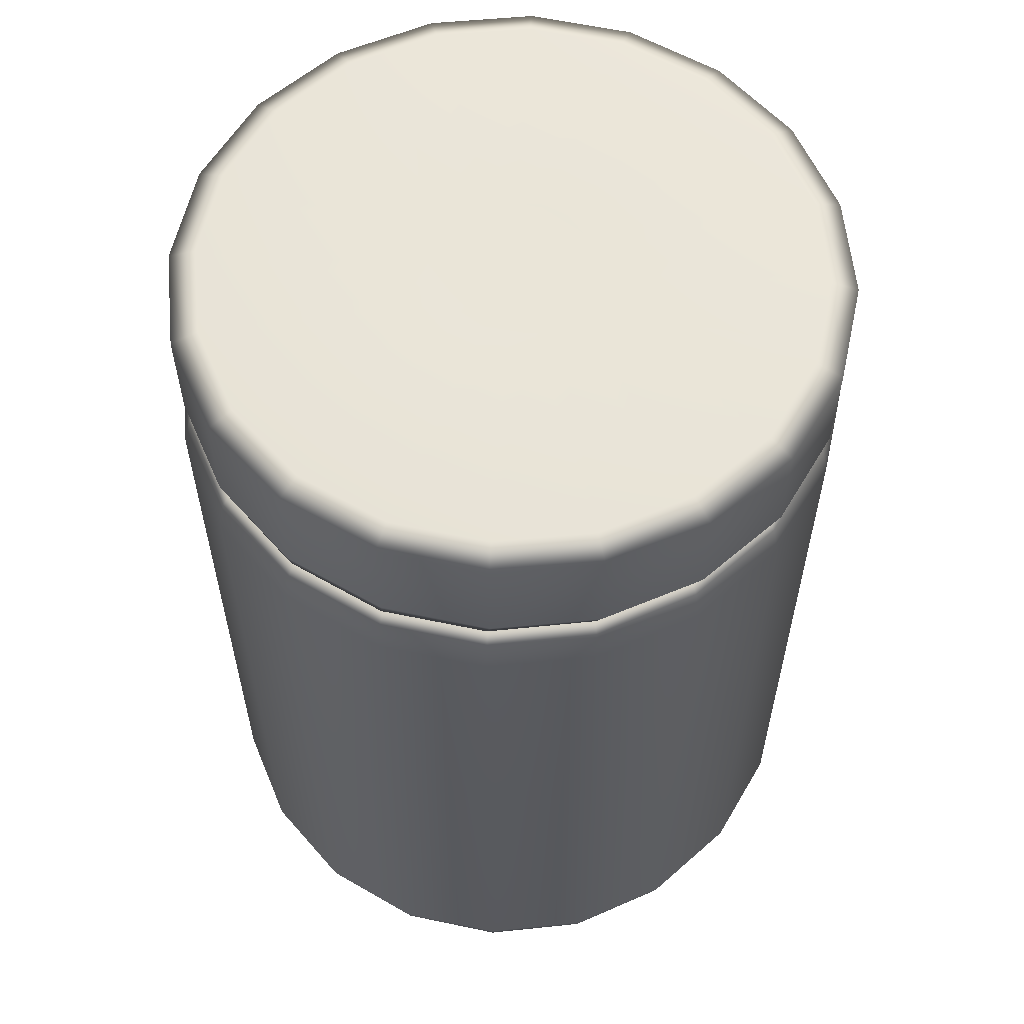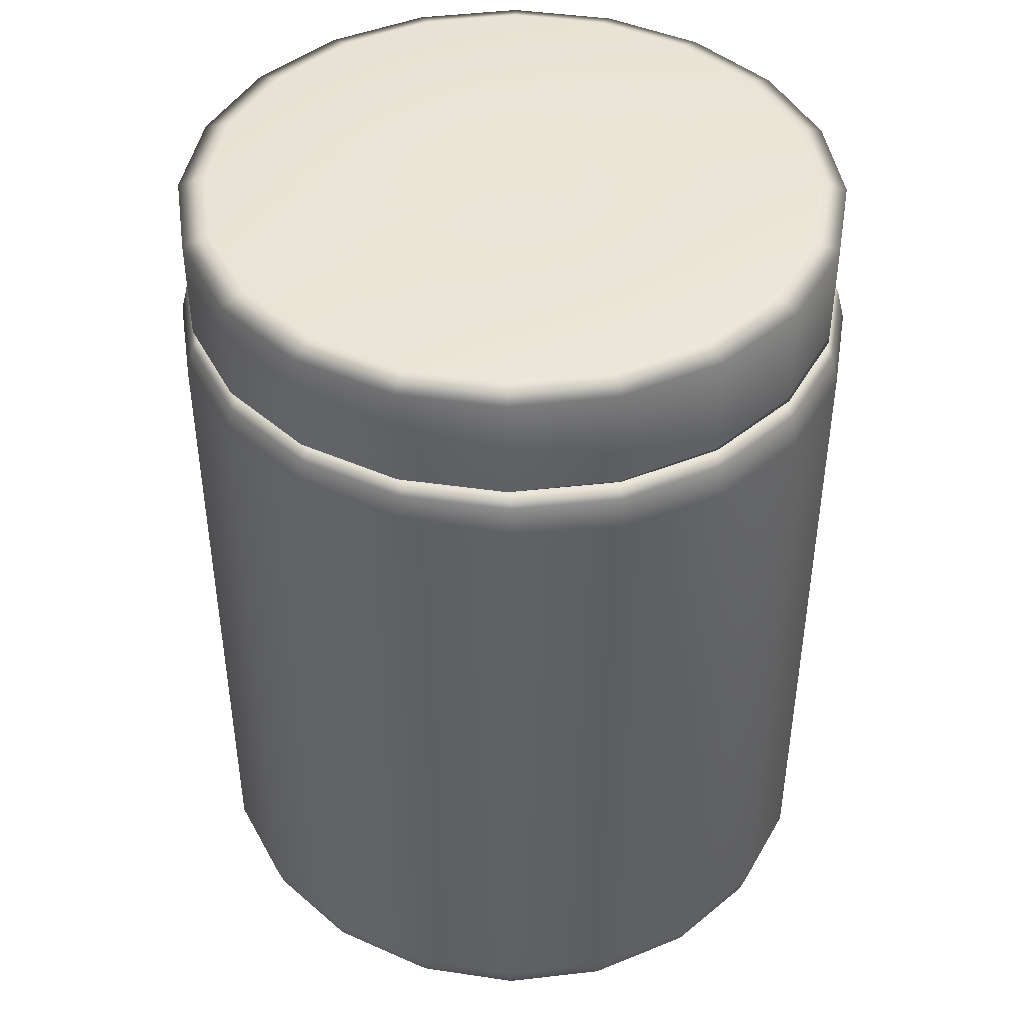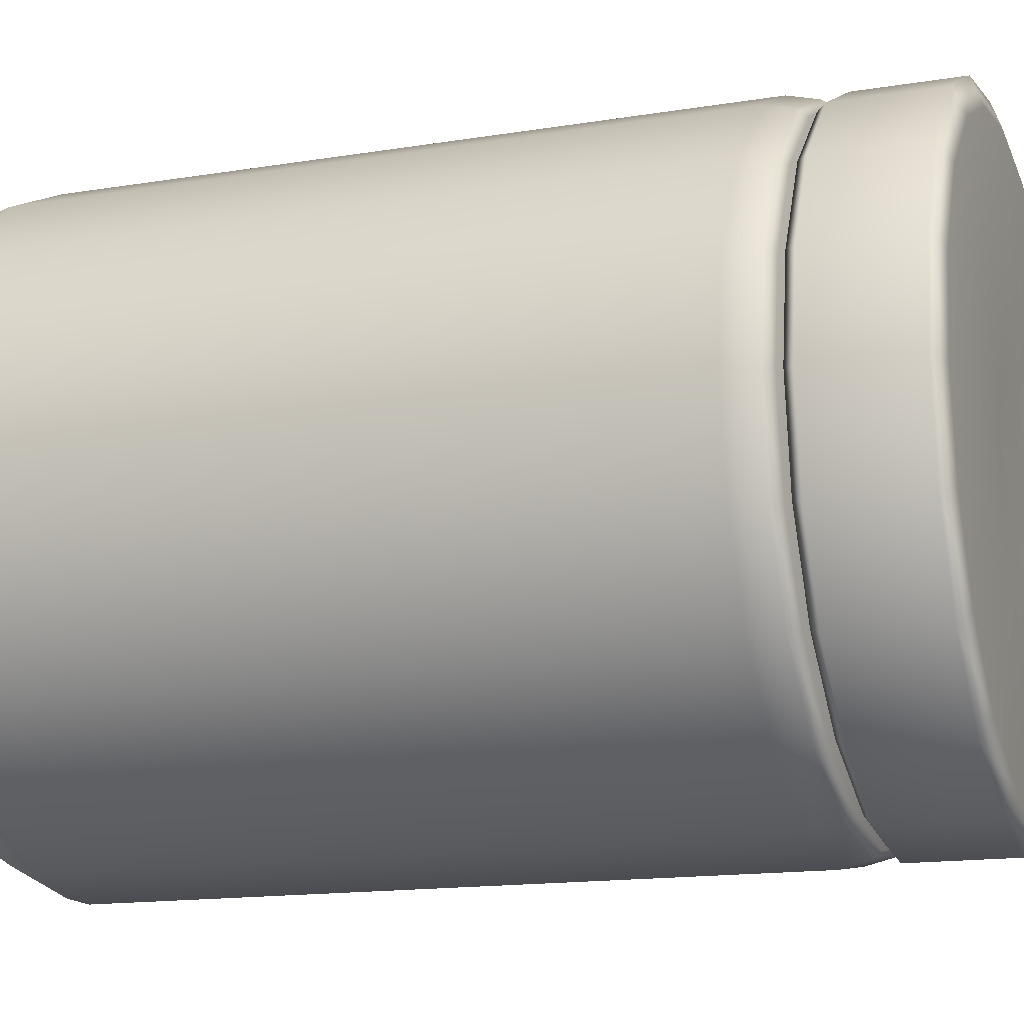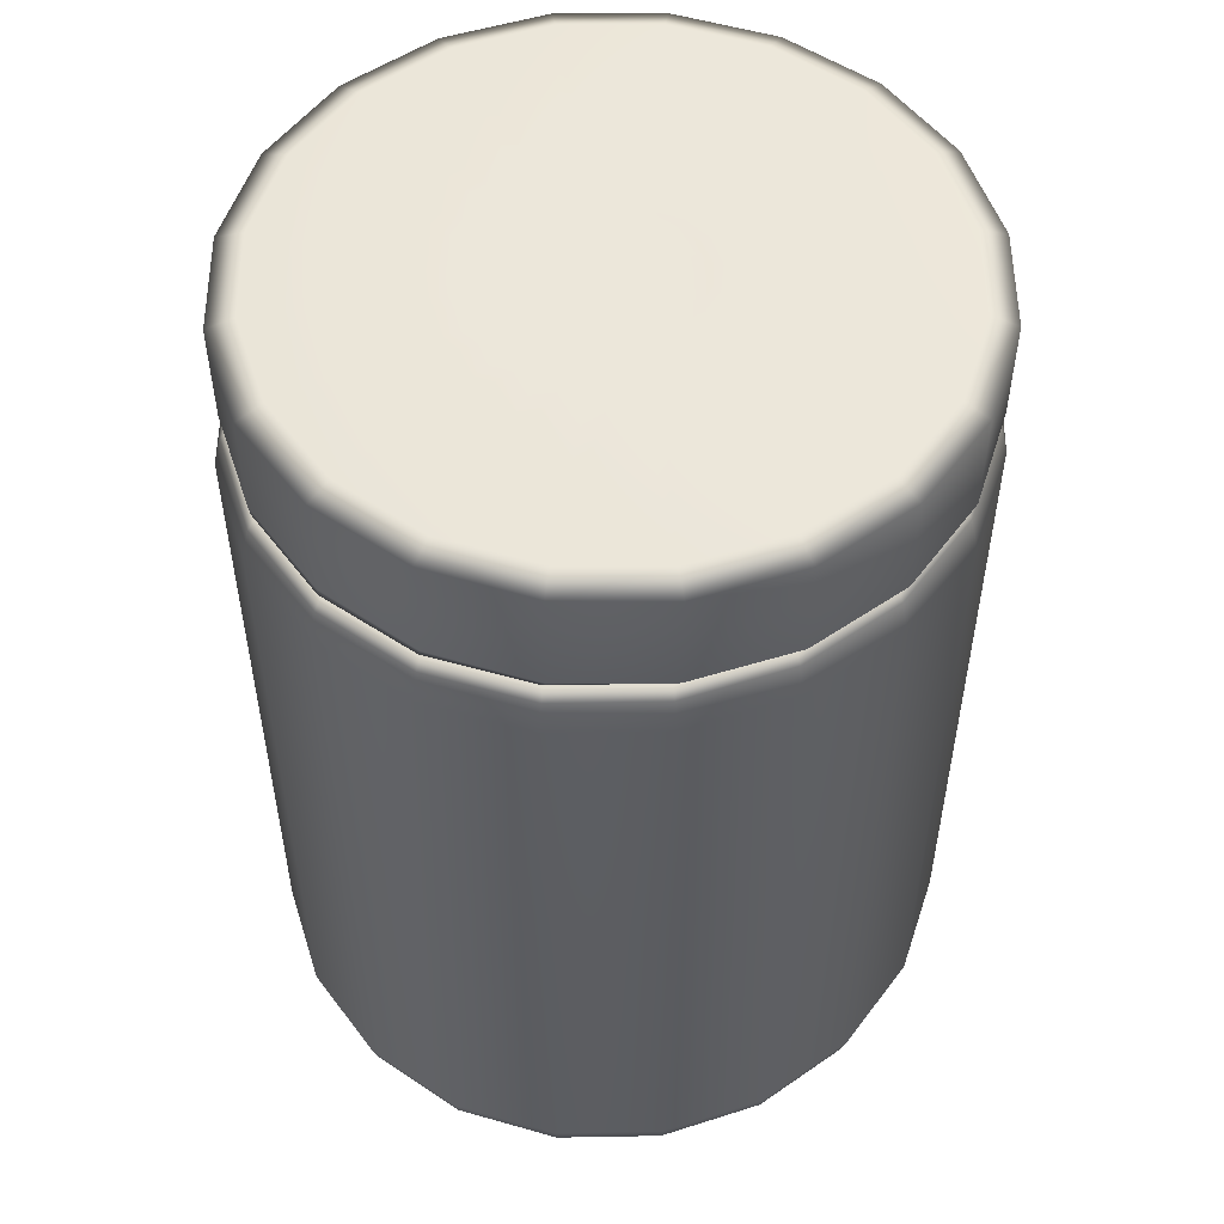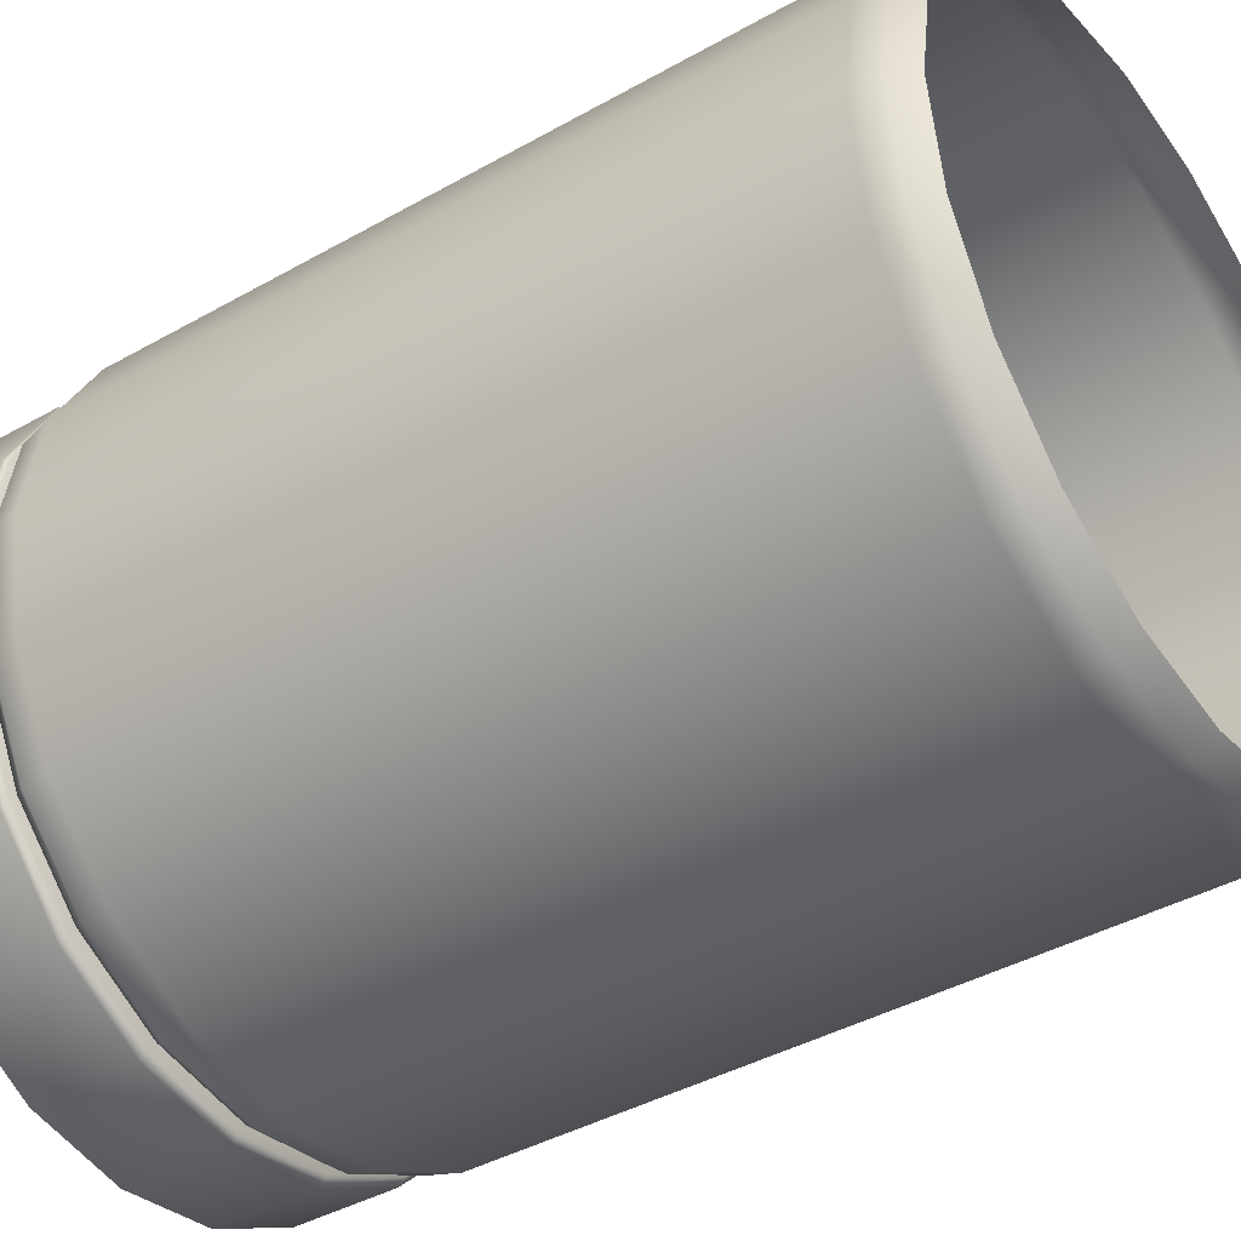
<metadata>
{"format":"obj","ext":"obj","renderer":"f3d","projection":"perspective","resolution":1024,"background":"white","views":[{"elev":59.0,"azim":-68.5,"up":"+Y"},{"elev":43.7,"azim":18.7,"up":"+Y"},{"elev":-14.9,"azim":109.5,"up":"+Z"},{"elev":52.9,"azim":134.7,"up":"+Y"},{"elev":-40.8,"azim":-55.3,"up":"+Z"}]}
</metadata>
<code>
g default
v 0.3688 0.5467 -0.1198
v 0.3137 0.5467 -0.2279
v 0.2279 0.5467 -0.3137
v 0.1198 0.5467 -0.3688
v 0 0.5467 -0.3878
v -0.1198 0.5467 -0.3688
v -0.2279 0.5467 -0.3137
v -0.3137 0.5467 -0.2279
v -0.3688 0.5467 -0.1198
v -0.3878 0.5467 0
v -0.3688 0.5467 0.1198
v -0.3137 0.5467 0.2279
v -0.2279 0.5467 0.3137
v -0.1198 0.5467 0.3688
v 0 0.5467 0.3878
v 0.1198 0.5467 0.3688
v 0.2279 0.5467 0.3137
v 0.3137 0.5467 0.2279
v 0.3688 0.5467 0.1198
v 0.3878 0.5467 0
v 0.3688 0.6674 -0.1198
v 0.3137 0.6674 -0.2279
v 0.2279 0.6674 -0.3137
v 0.1198 0.6674 -0.3688
v 0 0.6674 -0.3878
v -0.1198 0.6674 -0.3688
v -0.2279 0.6674 -0.3137
v -0.3137 0.6674 -0.2279
v -0.3688 0.6674 -0.1198
v -0.3878 0.6674 0
v -0.3688 0.6674 0.1198
v -0.3137 0.6674 0.2279
v -0.2279 0.6674 0.3137
v -0.1198 0.6674 0.3688
v 0 0.6674 0.3878
v 0.1198 0.6674 0.3688
v 0.2279 0.6674 0.3137
v 0.3137 0.6674 0.2279
v 0.3688 0.6674 0.1198
v 0.3878 0.6674 0
v 0.3389 0.6788 -0.1101
v 0.2883 0.6788 -0.2094
v 0.2094 0.6788 -0.2883
v 0.1101 0.6788 -0.3389
v 0 0.6788 -0.3563
v -0.1101 0.6788 -0.3389
v -0.2094 0.6788 -0.2883
v -0.2883 0.6788 -0.2094
v -0.3389 0.6788 -0.1101
v -0.3563 0.6788 0
v -0.3389 0.6788 0.1101
v -0.2883 0.6788 0.2094
v -0.2094 0.6788 0.2883
v -0.1101 0.6788 0.3389
v 0 0.6788 0.3563
v 0.1101 0.6788 0.3389
v 0.2094 0.6788 0.2883
v 0.2883 0.6788 0.2094
v 0.3389 0.6788 0.1101
v 0.3563 0.6788 0
v 0.08965 0.676 -0.02913
v 0.07626 0.676 -0.05541
v 0.0554 0.676 -0.07626
v 0.02913 0.676 -0.08965
v 0 0.676 -0.09426
v -0.02913 0.676 -0.08965
v -0.05541 0.676 -0.07626
v -0.07626 0.676 -0.0554
v -0.08965 0.676 -0.02913
v -0.09426 0.676 0
v -0.08965 0.676 0.02913
v -0.07626 0.676 0.05541
v -0.05541 0.676 0.07626
v -0.02913 0.676 0.08965
v 0 0.676 0.09426
v 0.02913 0.676 0.08965
v 0.0554 0.676 0.07626
v 0.07626 0.676 0.05541
v 0.08965 0.676 0.02913
v 0.09426 0.676 0
v 0.3688 0.5377 -0.1164
v 0.3137 0.5377 -0.2215
v 0.2279 0.5377 -0.3048
v 0.1198 0.5377 -0.3584
v 0 0.5377 -0.3768
v -0.1198 0.5377 -0.3584
v -0.2279 0.5377 -0.3048
v -0.3137 0.5377 -0.2215
v -0.3688 0.5377 -0.1164
v -0.3878 0.5377 0
v -0.3688 0.5377 0.1164
v -0.3137 0.5377 0.2215
v -0.2279 0.5377 0.3048
v -0.1198 0.5377 0.3584
v 0 0.5377 0.3768
v 0.1198 0.5377 0.3584
v 0.2279 0.5377 0.3048
v 0.3137 0.5377 0.2215
v 0.3688 0.5377 0.1164
v 0.3878 0.5377 0
v 0.3391 0.5377 -0.1071
v 0.2885 0.5377 -0.2036
v 0.2096 0.5377 -0.2803
v 0.1102 0.5377 -0.3295
v 0 0.5377 -0.3465
v -0.1102 0.5377 -0.3295
v -0.2096 0.5377 -0.2803
v -0.2885 0.5377 -0.2036
v -0.3391 0.5377 -0.1071
v -0.3566 0.5377 0
v -0.3391 0.5377 0.1071
v -0.2885 0.5377 0.2036
v -0.2096 0.5377 0.2803
v -0.1102 0.5377 0.3295
v 0 0.5377 0.3465
v 0.1102 0.5377 0.3295
v 0.2096 0.5377 0.2803
v 0.2885 0.5377 0.2036
v 0.3391 0.5377 0.1071
v 0.3566 0.5377 0
v 0.3254 0.53 -0.1027
v 0.2768 0.53 -0.1954
v 0.2011 0.53 -0.269
v 0.1057 0.53 -0.3162
v 0 0.53 -0.3325
v -0.1057 0.53 -0.3162
v -0.2011 0.53 -0.269
v -0.2768 0.53 -0.1954
v -0.3254 0.53 -0.1027
v -0.3421 0.53 0
v -0.3254 0.53 0.1027
v -0.2768 0.53 0.1954
v -0.2011 0.53 0.269
v -0.1057 0.53 0.3162
v 0 0.53 0.3325
v 0.1057 0.53 0.3162
v 0.2011 0.53 0.269
v 0.2768 0.53 0.1954
v 0.3254 0.53 0.1027
v 0.3421 0.53 0
v 0.3662 0.53 -0.1156
v 0.3115 0.53 -0.2199
v 0.2263 0.53 -0.3027
v 0.119 0.53 -0.3558
v 0 0.53 -0.3741
v -0.119 0.53 -0.3558
v -0.2263 0.53 -0.3027
v -0.3115 0.53 -0.2199
v -0.3662 0.53 -0.1156
v -0.385 0.53 0
v -0.3662 0.53 0.1156
v -0.3115 0.53 0.2199
v -0.2263 0.53 0.3027
v -0.119 0.53 0.3558
v 0 0.53 0.3741
v 0.119 0.53 0.3558
v 0.2263 0.53 0.3027
v 0.3115 0.53 0.2199
v 0.3662 0.53 0.1156
v 0.385 0.53 0
v 0.3746 0.5177 -0.1183
v 0.3187 0.5177 -0.225
v 0.2315 0.5177 -0.3096
v 0.1217 0.5177 -0.364
v 0 0.5177 -0.3827
v -0.1217 0.5177 -0.364
v -0.2315 0.5177 -0.3096
v -0.3187 0.5177 -0.225
v -0.3746 0.5177 -0.1183
v -0.3939 0.5177 0
v -0.3746 0.5177 0.1183
v -0.3187 0.5177 0.225
v -0.2315 0.5177 0.3096
v -0.1217 0.5177 0.364
v 0 0.5177 0.3827
v 0.1217 0.5177 0.364
v 0.2315 0.5177 0.3096
v 0.3187 0.5177 0.225
v 0.3746 0.5177 0.1183
v 0.3939 0.5177 0
v 0.383 0.4824 -0.1209
v 0.3258 0.4824 -0.23
v 0.2367 0.4824 -0.3166
v 0.1244 0.4824 -0.3722
v 0 0.4824 -0.3913
v -0.1244 0.4824 -0.3722
v -0.2367 0.4824 -0.3166
v -0.3258 0.4824 -0.23
v -0.383 0.4824 -0.1209
v -0.4027 0.4824 0
v -0.383 0.4824 0.1209
v -0.3258 0.4824 0.23
v -0.2367 0.4824 0.3166
v -0.1244 0.4824 0.3722
v 0 0.4824 0.3913
v 0.1244 0.4824 0.3722
v 0.2367 0.4824 0.3166
v 0.3258 0.4824 0.23
v 0.383 0.4824 0.1209
v 0.4027 0.4824 0
v 0.383 -0.3323 -0.1209
v 0.3258 -0.3323 -0.23
v 0.2367 -0.3323 -0.3166
v 0.1244 -0.3323 -0.3722
v 0 -0.3323 -0.3913
v -0.1244 -0.3323 -0.3722
v -0.2367 -0.3323 -0.3166
v -0.3258 -0.3323 -0.23
v -0.383 -0.3323 -0.1209
v -0.4027 -0.3323 0
v -0.383 -0.3323 0.1209
v -0.3258 -0.3323 0.23
v -0.2367 -0.3323 0.3166
v -0.1244 -0.3323 0.3722
v 0 -0.3323 0.3913
v 0.1244 -0.3323 0.3722
v 0.2367 -0.3323 0.3166
v 0.3258 -0.3323 0.23
v 0.383 -0.3323 0.1209
v 0.4027 -0.3323 0
v 0.3758 -0.3587 -0.1187
v 0.3197 -0.3587 -0.2257
v 0.2323 -0.3587 -0.3107
v 0.1221 -0.3587 -0.3652
v 0 -0.3587 -0.384
v -0.1221 -0.3587 -0.3652
v -0.2323 -0.3587 -0.3107
v -0.3197 -0.3587 -0.2257
v -0.3758 -0.3587 -0.1187
v -0.3952 -0.3587 0
v -0.3758 -0.3587 0.1187
v -0.3197 -0.3587 0.2257
v -0.2323 -0.3587 0.3107
v -0.1221 -0.3587 0.3652
v 0 -0.3587 0.384
v 0.1221 -0.3587 0.3652
v 0.2323 -0.3587 0.3107
v 0.3197 -0.3587 0.2257
v 0.3758 -0.3587 0.1187
v 0.3952 -0.3587 0
v 0.3597 -0.3852 -0.1136
v 0.3059 -0.3852 -0.216
v 0.2223 -0.3852 -0.2973
v 0.1169 -0.3852 -0.3495
v 0 -0.3852 -0.3675
v -0.1169 -0.3852 -0.3495
v -0.2223 -0.3852 -0.2973
v -0.3059 -0.3852 -0.216
v -0.3597 -0.3852 -0.1136
v -0.3782 -0.3852 0
v -0.3597 -0.3852 0.1136
v -0.3059 -0.3852 0.216
v -0.2223 -0.3852 0.2973
v -0.1169 -0.3852 0.3495
v 0 -0.3852 0.3675
v 0.1169 -0.3852 0.3495
v 0.2223 -0.3852 0.2973
v 0.3059 -0.3852 0.216
v 0.3597 -0.3852 0.1136
v 0.3782 -0.3852 0
v -0.05541 0.676 0
v -0.02913 0.676 0
v 0 0.676 -0
v 0.02913 0.676 -0
v 0.0554 0.676 -0
v 0.07626 0.676 0
v -0.07626 0.676 0
v 0.383 0.1331 -0.1209
v 0.4027 0.1331 0
v 0.383 0.1331 0.1209
v 0.3258 0.1331 0.23
v 0.2367 0.1331 0.3166
v 0.1244 0.1331 0.3722
v 0 0.1331 0.3913
v -0.1244 0.1331 0.3722
v -0.2367 0.1331 0.3166
v -0.3258 0.1331 0.23
v -0.383 0.1331 0.1209
v -0.4027 0.1331 0
v -0.383 0.1331 -0.1209
v -0.3258 0.1331 -0.23
v -0.2367 0.1331 -0.3166
v -0.1244 0.1331 -0.3722
v 0 0.1331 -0.3913
v 0.1244 0.1331 -0.3722
v 0.2367 0.1331 -0.3166
v 0.3258 0.1331 -0.23
g broom:wipe_container
f 1 2 22 21
f 2 3 23 22
f 3 4 24 23
f 4 5 25 24
f 5 6 26 25
f 6 7 27 26
f 7 8 28 27
f 8 9 29 28
f 9 10 30 29
f 10 11 31 30
f 11 12 32 31
f 12 13 33 32
f 13 14 34 33
f 14 15 35 34
f 15 16 36 35
f 16 17 37 36
f 17 18 38 37
f 18 19 39 38
f 19 20 40 39
f 20 1 21 40
f 21 22 42 41
f 22 23 43 42
f 23 24 44 43
f 24 25 45 44
f 25 26 46 45
f 26 27 47 46
f 27 28 48 47
f 28 29 49 48
f 29 30 50 49
f 30 31 51 50
f 31 32 52 51
f 32 33 53 52
f 33 34 54 53
f 34 35 55 54
f 35 36 56 55
f 36 37 57 56
f 37 38 58 57
f 38 39 59 58
f 39 40 60 59
f 40 21 41 60
f 41 42 62 61
f 42 43 63 62
f 43 44 64 63
f 44 45 65 64
f 45 46 66 65
f 46 47 67 66
f 47 48 68 67
f 48 49 69 68
f 49 50 70 69
f 50 51 71 70
f 51 52 72 71
f 52 53 73 72
f 53 54 74 73
f 54 55 75 74
f 55 56 76 75
f 56 57 77 76
f 57 58 78 77
f 58 59 79 78
f 59 60 80 79
f 60 41 61 80
f 2 1 81 82
f 3 2 82 83
f 4 3 83 84
f 5 4 84 85
f 6 5 85 86
f 7 6 86 87
f 8 7 87 88
f 9 8 88 89
f 10 9 89 90
f 11 10 90 91
f 12 11 91 92
f 13 12 92 93
f 14 13 93 94
f 15 14 94 95
f 16 15 95 96
f 17 16 96 97
f 18 17 97 98
f 19 18 98 99
f 20 19 99 100
f 1 20 100 81
f 82 81 101 102
f 83 82 102 103
f 84 83 103 104
f 85 84 104 105
f 86 85 105 106
f 87 86 106 107
f 88 87 107 108
f 89 88 108 109
f 90 89 109 110
f 91 90 110 111
f 92 91 111 112
f 93 92 112 113
f 94 93 113 114
f 95 94 114 115
f 96 95 115 116
f 97 96 116 117
f 98 97 117 118
f 99 98 118 119
f 100 99 119 120
f 81 100 120 101
f 102 101 121 122
f 103 102 122 123
f 104 103 123 124
f 105 104 124 125
f 106 105 125 126
f 107 106 126 127
f 108 107 127 128
f 109 108 128 129
f 110 109 129 130
f 111 110 130 131
f 112 111 131 132
f 113 112 132 133
f 114 113 133 134
f 115 114 134 135
f 116 115 135 136
f 117 116 136 137
f 118 117 137 138
f 119 118 138 139
f 120 119 139 140
f 101 120 140 121
f 122 121 141 142
f 123 122 142 143
f 124 123 143 144
f 125 124 144 145
f 126 125 145 146
f 127 126 146 147
f 128 127 147 148
f 129 128 148 149
f 130 129 149 150
f 131 130 150 151
f 132 131 151 152
f 133 132 152 153
f 134 133 153 154
f 135 134 154 155
f 136 135 155 156
f 137 136 156 157
f 138 137 157 158
f 139 138 158 159
f 140 139 159 160
f 121 140 160 141
f 142 141 161 162
f 143 142 162 163
f 144 143 163 164
f 145 144 164 165
f 146 145 165 166
f 147 146 166 167
f 148 147 167 168
f 149 148 168 169
f 150 149 169 170
f 151 150 170 171
f 152 151 171 172
f 153 152 172 173
f 154 153 173 174
f 155 154 174 175
f 156 155 175 176
f 157 156 176 177
f 158 157 177 178
f 159 158 178 179
f 160 159 179 180
f 141 160 180 161
f 162 161 181 182
f 163 162 182 183
f 164 163 183 184
f 165 164 184 185
f 166 165 185 186
f 167 166 186 187
f 168 167 187 188
f 169 168 188 189
f 170 169 189 190
f 171 170 190 191
f 172 171 191 192
f 173 172 192 193
f 174 173 193 194
f 175 174 194 195
f 176 175 195 196
f 177 176 196 197
f 178 177 197 198
f 179 178 198 199
f 180 179 199 200
f 161 180 200 181
f 287 268 201 202
f 286 287 202 203
f 285 286 203 204
f 284 285 204 205
f 283 284 205 206
f 282 283 206 207
f 281 282 207 208
f 280 281 208 209
f 279 280 209 210
f 278 279 210 211
f 277 278 211 212
f 276 277 212 213
f 275 276 213 214
f 274 275 214 215
f 273 274 215 216
f 272 273 216 217
f 271 272 217 218
f 270 271 218 219
f 269 270 219 220
f 268 269 220 201
f 202 201 221 222
f 203 202 222 223
f 204 203 223 224
f 205 204 224 225
f 206 205 225 226
f 207 206 226 227
f 208 207 227 228
f 209 208 228 229
f 210 209 229 230
f 211 210 230 231
f 212 211 231 232
f 213 212 232 233
f 214 213 233 234
f 215 214 234 235
f 216 215 235 236
f 217 216 236 237
f 218 217 237 238
f 219 218 238 239
f 220 219 239 240
f 201 220 240 221
f 222 221 241 242
f 223 222 242 243
f 224 223 243 244
f 225 224 244 245
f 226 225 245 246
f 227 226 246 247
f 228 227 247 248
f 229 228 248 249
f 230 229 249 250
f 231 230 250 251
f 232 231 251 252
f 233 232 252 253
f 234 233 253 254
f 235 234 254 255
f 236 235 255 256
f 237 236 256 257
f 238 237 257 258
f 239 238 258 259
f 240 239 259 260
f 221 240 260 241
f 263 264 64 65
f 262 263 65 66
f 62 266 80 61
f 70 267 68 69
f 264 265 63 64
f 261 262 66 67
f 72 267 70 71
f 74 262 261 73
f 75 263 262 74
f 76 264 263 75
f 77 265 264 76
f 80 266 78 79
f 62 63 265 266
f 78 266 265 77
f 73 261 267 72
f 68 267 261 67
f 181 200 269 268
f 200 199 270 269
f 199 198 271 270
f 198 197 272 271
f 197 196 273 272
f 196 195 274 273
f 195 194 275 274
f 194 193 276 275
f 193 192 277 276
f 192 191 278 277
f 191 190 279 278
f 190 189 280 279
f 189 188 281 280
f 188 187 282 281
f 187 186 283 282
f 186 185 284 283
f 185 184 285 284
f 184 183 286 285
f 183 182 287 286
f 182 181 268 287

</code>
